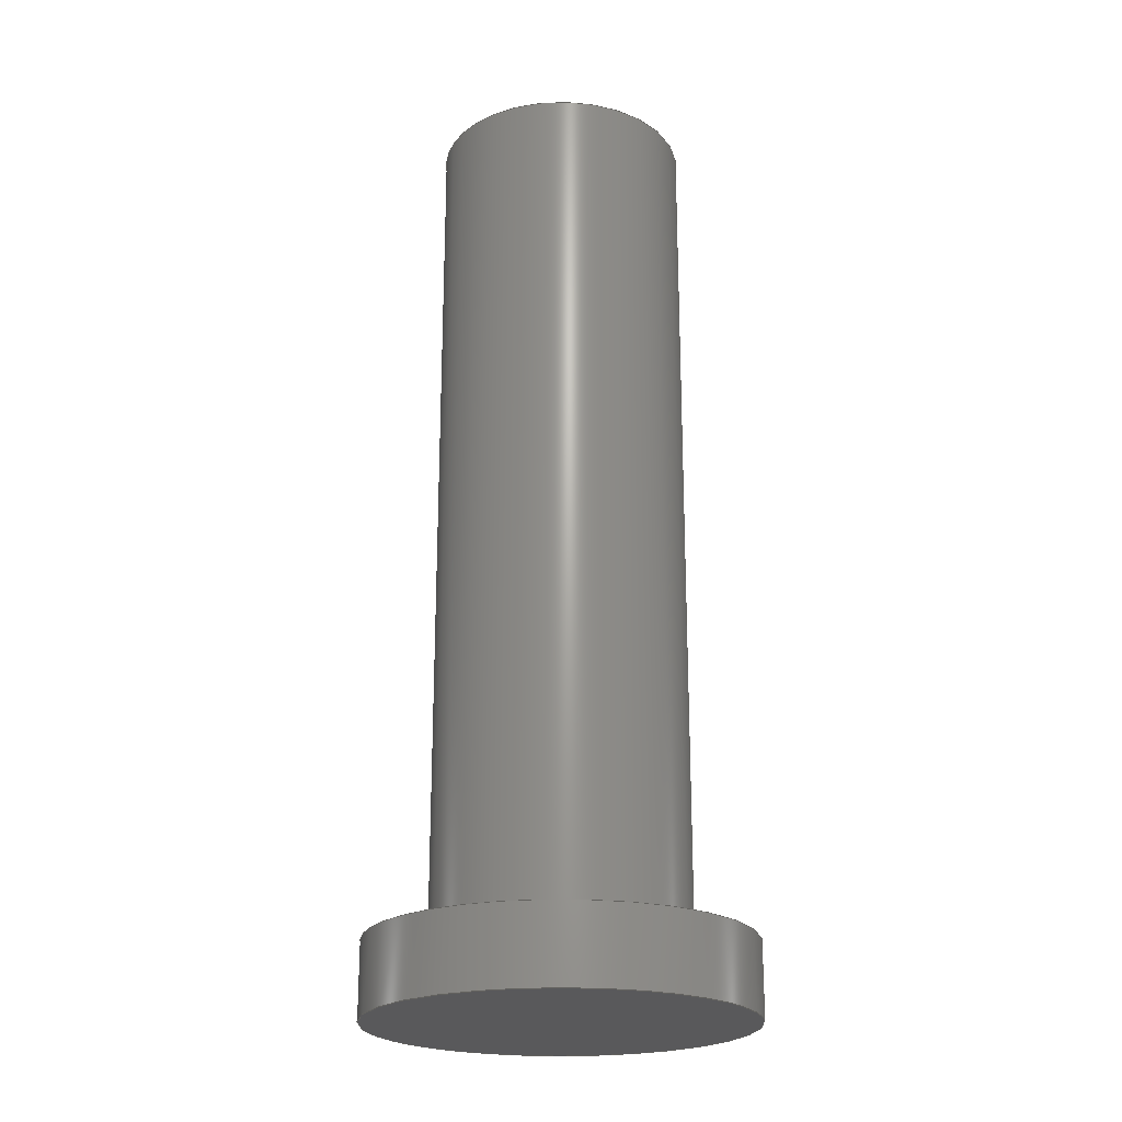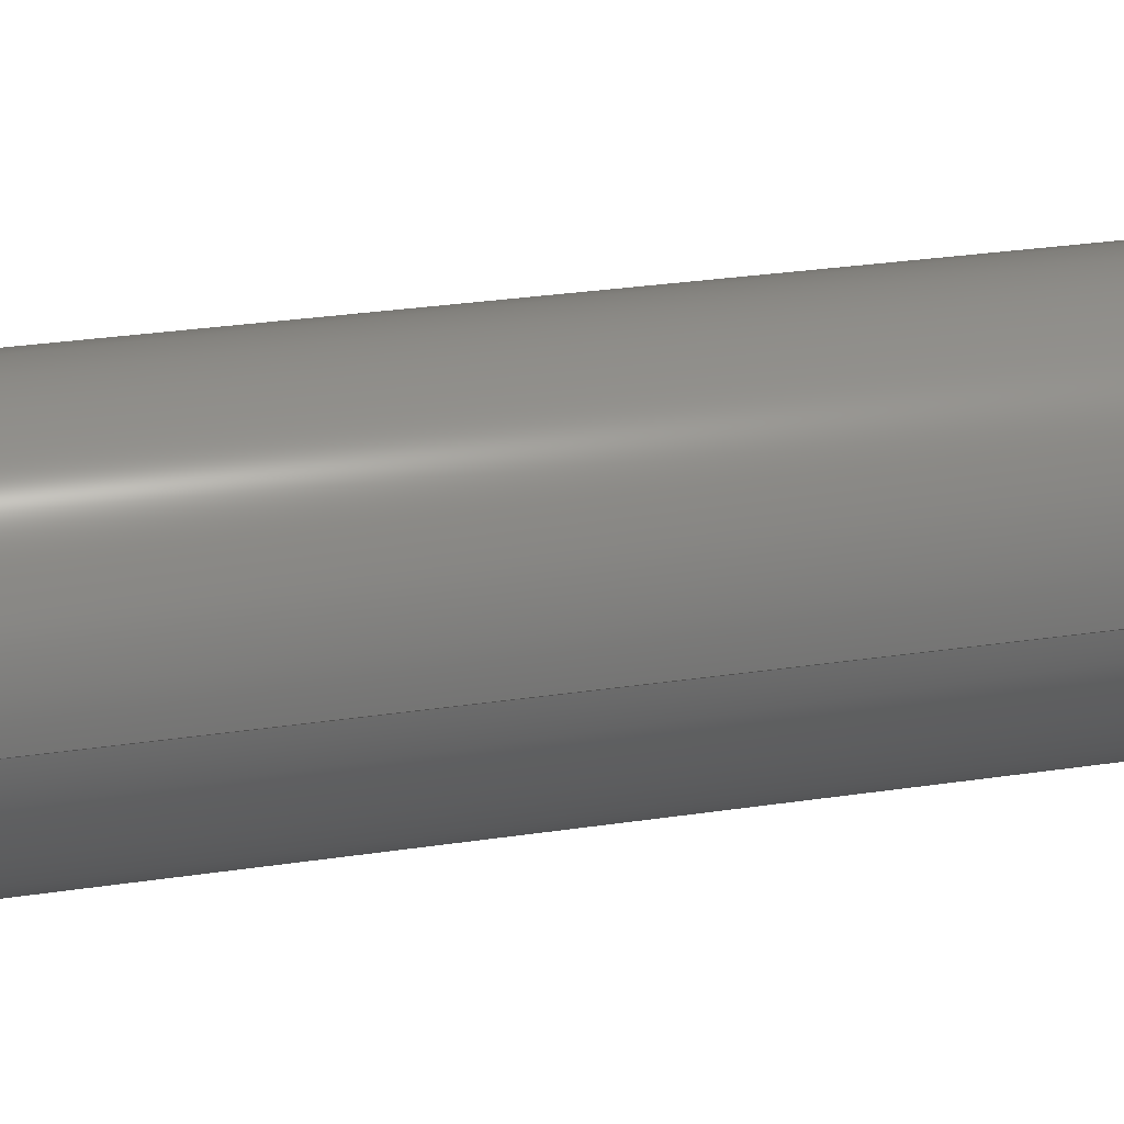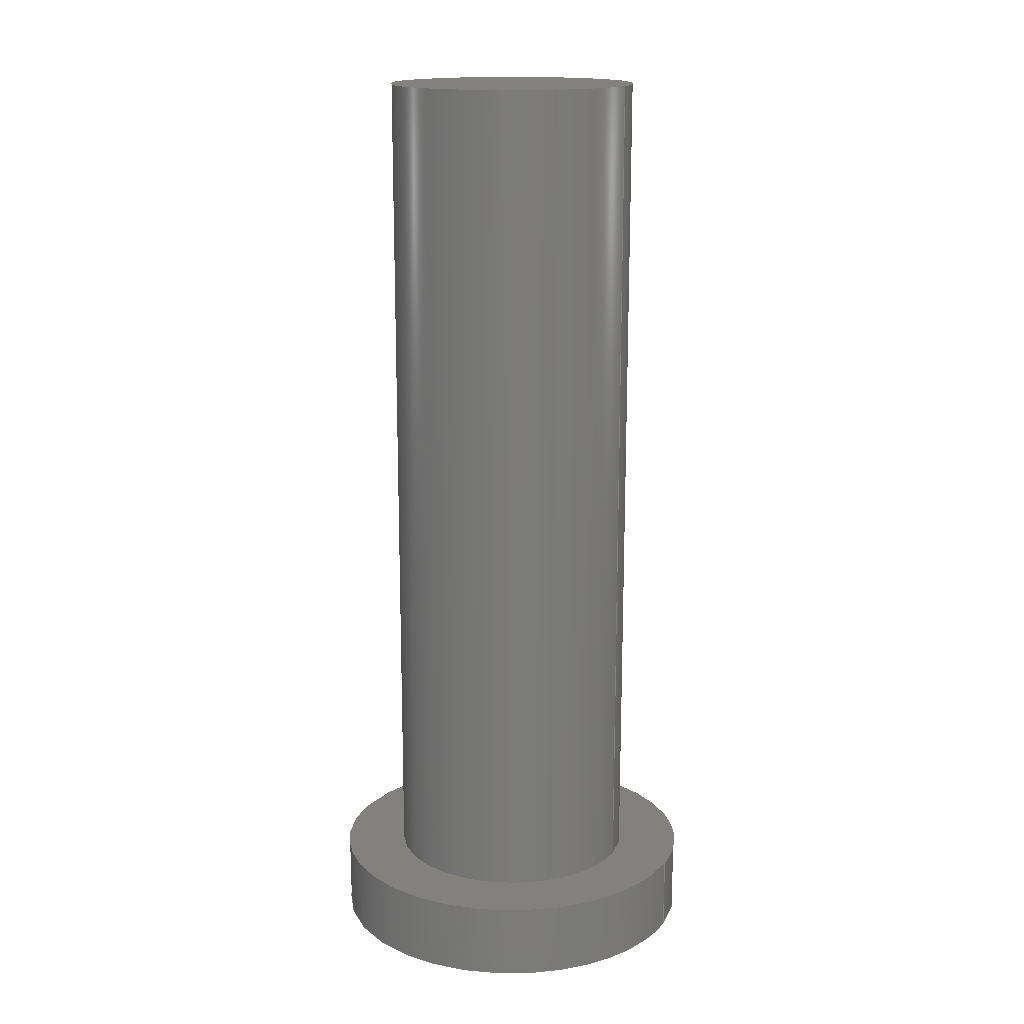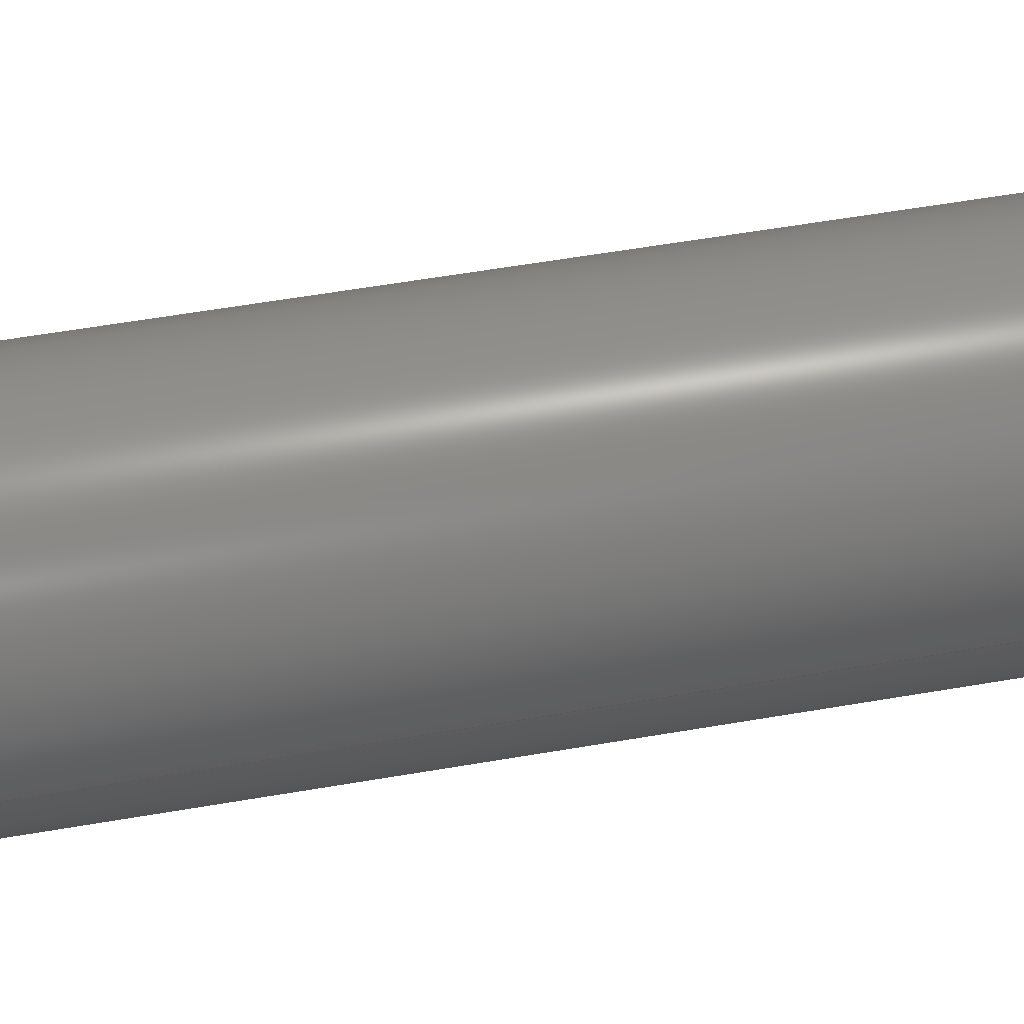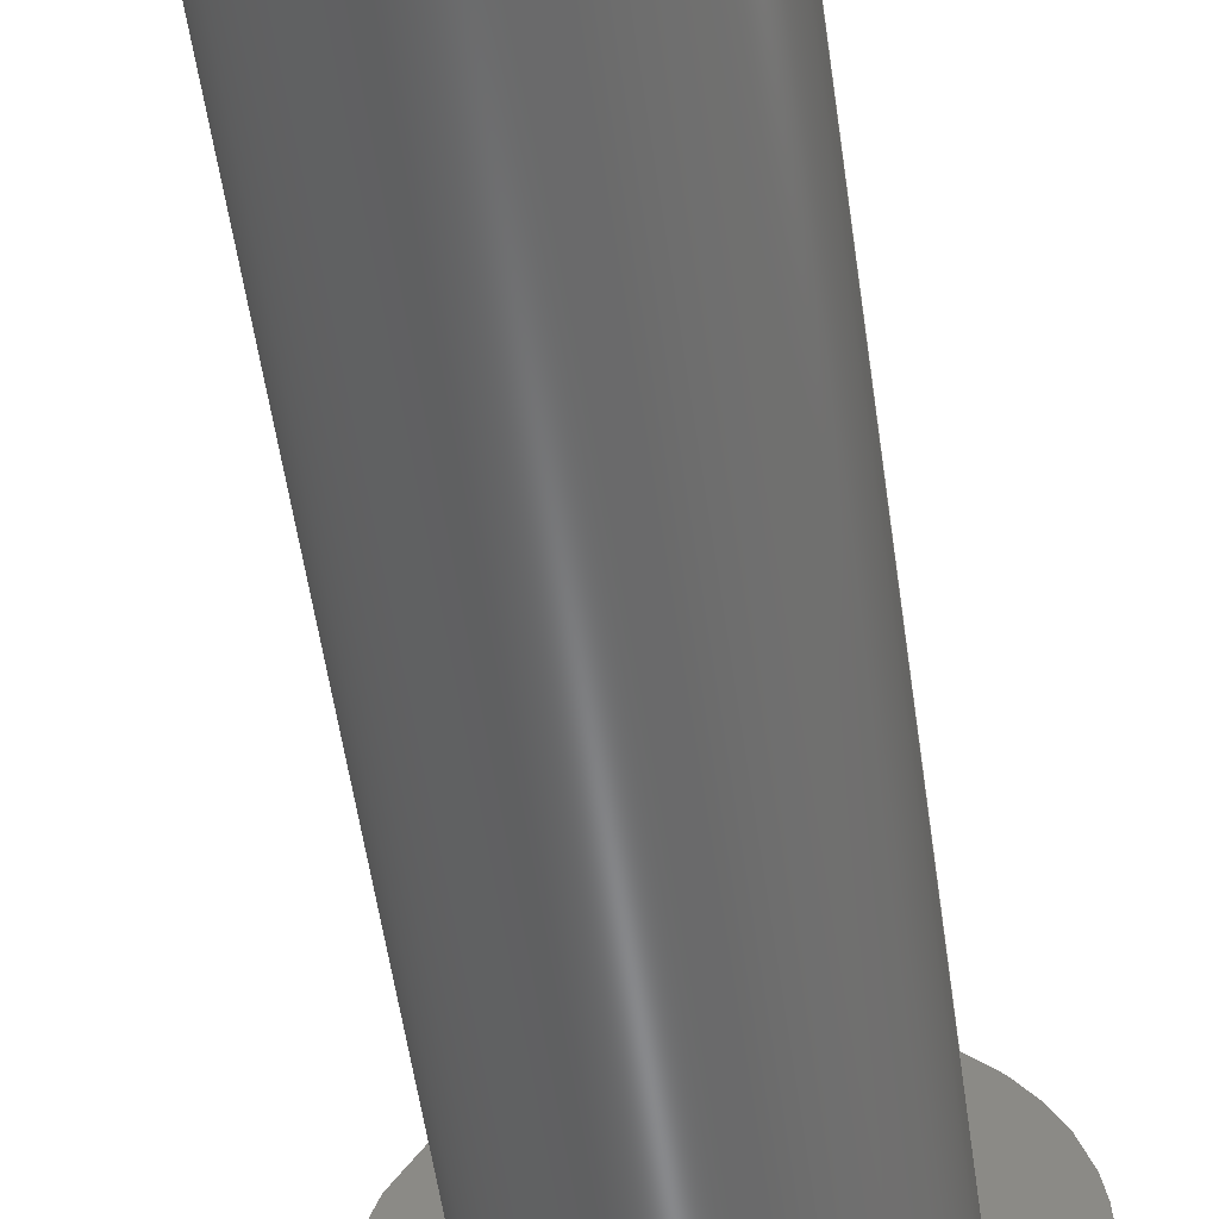
<metadata>
{"format":"step","ext":"stp","renderer":"f3d","projection":"perspective","resolution":1024,"background":"white","views":[{"elev":-22.1,"azim":-172.2,"up":"+Z"},{"elev":27.0,"azim":-103.5,"up":"+Y"},{"elev":15.8,"azim":24.1,"up":"+Z"},{"elev":54.7,"azim":-100.5,"up":"+Y"},{"elev":-55.5,"azim":8.1,"up":"+Y"}]}
</metadata>
<code>
ISO-10303-21;
DATA;
#1=DIMENSIONAL_EXPONENTS(1,0,0,0,0,0,0);
#2=DIMENSIONAL_EXPONENTS(0,0,0,0,0,0,0);
#3=(NAMED_UNIT(*)SI_UNIT($,.STERADIAN.)SOLID_ANGLE_UNIT());
#4=(LENGTH_UNIT()NAMED_UNIT(*)SI_UNIT(.MILLI.,.METRE.));
#5=(NAMED_UNIT(*)PLANE_ANGLE_UNIT()SI_UNIT($,.RADIAN.));
#6=CARTESIAN_POINT('#6',(0,0,0));
#7=DIRECTION('#7',(1,0,0));
#8=DIRECTION('#8',(0,0,1));
#9=AXIS2_PLACEMENT_3D('#9',#6,#8,#7);
#10=APPLICATION_CONTEXT(
'Core Data for Automotive Mechanical Design Process');
#11=APPLICATION_PROTOCOL_DEFINITION('draft international standard',
'automotive_design',1999,#10);
#12=PRODUCT_CONTEXT(' ',#10,'mechanical');
#13=PRODUCT_DEFINITION_CONTEXT('part definition',#10,'design');
#14=PRODUCT('bolt','bolt','Bolt belonging to Nut-Bolt Assy',(#12));
#15=PRODUCT_RELATED_PRODUCT_CATEGORY('part','',(#14));
#16=PRODUCT_DEFINITION_FORMATION_WITH_SPECIFIED_SOURCE('1',
'Initial Version',#14,.NOT_KNOWN.);
#17=PRODUCT_DEFINITION('CAx-Bolt','Design Definition',#16,#13);
#18=PRODUCT_DEFINITION_SHAPE('','',#17);
#19=CARTESIAN_POINT('#19',(7.5,0,3));
#20=VERTEX_POINT('#20',#19);
#21=CARTESIAN_POINT('#21',(-7.5,0,3));
#22=VERTEX_POINT('#22',#21);
#23=CARTESIAN_POINT('#23',(-5,0,3));
#24=VERTEX_POINT('#24',#23);
#25=CARTESIAN_POINT('#25',(5,0,3));
#26=VERTEX_POINT('#26',#25);
#27=CARTESIAN_POINT('#27',(-7.5,0,0));
#28=VERTEX_POINT('#28',#27);
#29=CARTESIAN_POINT('#29',(7.5,0,0));
#30=VERTEX_POINT('#30',#29);
#31=CARTESIAN_POINT('#31',(5,0,37));
#32=VERTEX_POINT('#32',#31);
#33=CARTESIAN_POINT('#33',(-5,0,37));
#34=VERTEX_POINT('#34',#33);
#35=CARTESIAN_POINT('#35',(7.5,0,3));
#36=CARTESIAN_POINT('#36',(7.5,-15,3));
#37=CARTESIAN_POINT('#37',(-7.5,-15,3));
#38=CARTESIAN_POINT('#38',(-7.5,0,3));
#39=(BOUNDED_CURVE()B_SPLINE_CURVE(3,(#35,#36,#37,#38),.UNSPECIFIED.,.F.
,.F.)B_SPLINE_CURVE_WITH_KNOTS((4,4),(0,0.5),.UNSPECIFIED.)CURVE()
GEOMETRIC_REPRESENTATION_ITEM()RATIONAL_B_SPLINE_CURVE((1,
0.3333,0.3333,1))REPRESENTATION_ITEM('#39'));
#40=CARTESIAN_POINT('#40',(-7.5,0,3));
#41=CARTESIAN_POINT('#41',(-7.5,15,3));
#42=CARTESIAN_POINT('#42',(7.5,15,3));
#43=CARTESIAN_POINT('#43',(7.5,0,3));
#44=(BOUNDED_CURVE()B_SPLINE_CURVE(3,(#40,#41,#42,#43),.UNSPECIFIED.,.F.
,.F.)B_SPLINE_CURVE_WITH_KNOTS((4,4),(0,0.5),.UNSPECIFIED.)CURVE()
GEOMETRIC_REPRESENTATION_ITEM()RATIONAL_B_SPLINE_CURVE((1,
0.3333,0.3333,1))REPRESENTATION_ITEM('#44'));
#45=CARTESIAN_POINT('#45',(-5,0,3));
#46=CARTESIAN_POINT('#46',(-5,-10,3));
#47=CARTESIAN_POINT('#47',(5,-10,3));
#48=CARTESIAN_POINT('#48',(5,0,3));
#49=(BOUNDED_CURVE()B_SPLINE_CURVE(3,(#45,#46,#47,#48),.UNSPECIFIED.,.F.
,.F.)B_SPLINE_CURVE_WITH_KNOTS((4,4),(0,0.5),.UNSPECIFIED.)CURVE()
GEOMETRIC_REPRESENTATION_ITEM()RATIONAL_B_SPLINE_CURVE((1,
0.3333,0.3333,1))REPRESENTATION_ITEM('#49'));
#50=CARTESIAN_POINT('#50',(5,0,3));
#51=CARTESIAN_POINT('#51',(5,10,3));
#52=CARTESIAN_POINT('#52',(-5,10,3));
#53=CARTESIAN_POINT('#53',(-5,0,3));
#54=(BOUNDED_CURVE()B_SPLINE_CURVE(3,(#50,#51,#52,#53),.UNSPECIFIED.,.F.
,.F.)B_SPLINE_CURVE_WITH_KNOTS((4,4),(0,0.5),.UNSPECIFIED.)CURVE()
GEOMETRIC_REPRESENTATION_ITEM()RATIONAL_B_SPLINE_CURVE((1,
0.3333,0.3333,1))REPRESENTATION_ITEM('#54'));
#55=CARTESIAN_POINT('#55',(-7.5,0,0));
#56=CARTESIAN_POINT('#56',(-7.5,-15,0));
#57=CARTESIAN_POINT('#57',(7.5,-15,0));
#58=CARTESIAN_POINT('#58',(7.5,0,0));
#59=(BOUNDED_CURVE()B_SPLINE_CURVE(3,(#55,#56,#57,#58),.UNSPECIFIED.,.F.
,.F.)B_SPLINE_CURVE_WITH_KNOTS((4,4),(0,0.5),.UNSPECIFIED.)CURVE()
GEOMETRIC_REPRESENTATION_ITEM()RATIONAL_B_SPLINE_CURVE((1,
0.3333,0.3333,1))REPRESENTATION_ITEM('#59'));
#60=CARTESIAN_POINT('#60',(7.5,0,0));
#61=CARTESIAN_POINT('#61',(7.5,15,0));
#62=CARTESIAN_POINT('#62',(-7.5,15,0));
#63=CARTESIAN_POINT('#63',(-7.5,0,0));
#64=(BOUNDED_CURVE()B_SPLINE_CURVE(3,(#60,#61,#62,#63),.UNSPECIFIED.,.F.
,.F.)B_SPLINE_CURVE_WITH_KNOTS((4,4),(0,0.5),.UNSPECIFIED.)CURVE()
GEOMETRIC_REPRESENTATION_ITEM()RATIONAL_B_SPLINE_CURVE((1,
0.3333,0.3333,1))REPRESENTATION_ITEM('#64'));
#65=CARTESIAN_POINT('#65',(7.5,0,3));
#66=DIRECTION('#66',(0,0,-1));
#67=VECTOR('#67',#66,3);
#68=LINE('#68',#65,#67);
#69=CARTESIAN_POINT('#69',(-7.5,0,0));
#70=DIRECTION('#70',(0,0,1));
#71=VECTOR('#71',#70,3);
#72=LINE('#72',#69,#71);
#73=CARTESIAN_POINT('#73',(5,0,37));
#74=CARTESIAN_POINT('#74',(5,-10,37));
#75=CARTESIAN_POINT('#75',(-5,-10,37));
#76=CARTESIAN_POINT('#76',(-5,0,37));
#77=(BOUNDED_CURVE()B_SPLINE_CURVE(3,(#73,#74,#75,#76),.UNSPECIFIED.,.F.
,.F.)B_SPLINE_CURVE_WITH_KNOTS((4,4),(0,0.5),.UNSPECIFIED.)CURVE()
GEOMETRIC_REPRESENTATION_ITEM()RATIONAL_B_SPLINE_CURVE((1,
0.3333,0.3333,1))REPRESENTATION_ITEM('#77'));
#78=CARTESIAN_POINT('#78',(-5,0,37));
#79=CARTESIAN_POINT('#79',(-5,10,37));
#80=CARTESIAN_POINT('#80',(5,10,37));
#81=CARTESIAN_POINT('#81',(5,0,37));
#82=(BOUNDED_CURVE()B_SPLINE_CURVE(3,(#78,#79,#80,#81),.UNSPECIFIED.,.F.
,.F.)B_SPLINE_CURVE_WITH_KNOTS((4,4),(0,0.5),.UNSPECIFIED.)CURVE()
GEOMETRIC_REPRESENTATION_ITEM()RATIONAL_B_SPLINE_CURVE((1,
0.3333,0.3333,1))REPRESENTATION_ITEM('#82'));
#83=CARTESIAN_POINT('#83',(-5,0,3));
#84=DIRECTION('#84',(0,0,1));
#85=VECTOR('#85',#84,34);
#86=LINE('#86',#83,#85);
#87=CARTESIAN_POINT('#87',(5,0,37));
#88=DIRECTION('#88',(0,0,-1));
#89=VECTOR('#89',#88,34);
#90=LINE('#90',#87,#89);
#91=EDGE_CURVE('#91',#20,#22,#39,.T.);
#92=EDGE_CURVE('#92',#22,#20,#44,.T.);
#93=EDGE_CURVE('#93',#24,#26,#49,.T.);
#94=EDGE_CURVE('#94',#26,#24,#54,.T.);
#95=EDGE_CURVE('#95',#28,#30,#59,.T.);
#96=EDGE_CURVE('#96',#30,#28,#64,.T.);
#97=EDGE_CURVE('#97',#20,#30,#68,.T.);
#98=EDGE_CURVE('#98',#28,#22,#72,.T.);
#99=EDGE_CURVE('#99',#32,#34,#77,.T.);
#100=EDGE_CURVE('#100',#34,#32,#82,.T.);
#101=EDGE_CURVE('#101',#24,#34,#86,.T.);
#102=EDGE_CURVE('#102',#32,#26,#90,.T.);
#103=ORIENTED_EDGE('#103',*,*,#91,.F.);
#104=ORIENTED_EDGE('#104',*,*,#92,.F.);
#105=EDGE_LOOP('#105',(#103,#104));
#106=FACE_OUTER_BOUND('#106',#105,.T.);
#107=ORIENTED_EDGE('#107',*,*,#93,.F.);
#108=ORIENTED_EDGE('#108',*,*,#94,.F.);
#109=EDGE_LOOP('#109',(#107,#108));
#110=FACE_BOUND('#110',#109,.T.);
#111=CARTESIAN_POINT('#111',(0,0,3));
#112=DIRECTION('#112',(0,0,1));
#113=DIRECTION('#113',(1,0,0));
#114=AXIS2_PLACEMENT_3D('#114',#111,#112,#113);
#115=PLANE('#115',#114);
#116=ADVANCED_FACE('#116',(#106,#110),#115,.T.);
#117=ORIENTED_EDGE('#117',*,*,#95,.F.);
#118=ORIENTED_EDGE('#118',*,*,#96,.F.);
#119=EDGE_LOOP('#119',(#117,#118));
#120=FACE_OUTER_BOUND('#120',#119,.T.);
#121=CARTESIAN_POINT('#121',(0,0,0));
#122=DIRECTION('#122',(0,0,-1));
#123=DIRECTION('#123',(-1,0,0));
#124=AXIS2_PLACEMENT_3D('#124',#121,#122,#123);
#125=PLANE('#125',#124);
#126=ADVANCED_FACE('#126',(#120),#125,.T.);
#127=ORIENTED_EDGE('#127',*,*,#98,.F.);
#128=ORIENTED_EDGE('#128',*,*,#96,.F.);
#129=ORIENTED_EDGE('#129',*,*,#97,.F.);
#130=ORIENTED_EDGE('#130',*,*,#92,.F.);
#131=EDGE_LOOP('#131',(#127,#128,#129,#130));
#132=FACE_OUTER_BOUND('#132',#131,.F.);
#133=CARTESIAN_POINT('#133',(0,0,3));
#134=DIRECTION('#134',(0,0,1));
#135=DIRECTION('#135',(1,0,0));
#136=AXIS2_PLACEMENT_3D('#136',#133,#134,#135);
#137=CYLINDRICAL_SURFACE('#137',#136,7.5);
#138=ADVANCED_FACE('#138',(#132),#137,.T.);
#139=ORIENTED_EDGE('#139',*,*,#99,.F.);
#140=ORIENTED_EDGE('#140',*,*,#100,.F.);
#141=EDGE_LOOP('#141',(#139,#140));
#142=FACE_OUTER_BOUND('#142',#141,.T.);
#143=CARTESIAN_POINT('#143',(0,0,37));
#144=DIRECTION('#144',(0,0,1));
#145=DIRECTION('#145',(1,0,0));
#146=AXIS2_PLACEMENT_3D('#146',#143,#144,#145);
#147=PLANE('#147',#146);
#148=ADVANCED_FACE('#148',(#142),#147,.T.);
#149=ORIENTED_EDGE('#149',*,*,#102,.F.);
#150=ORIENTED_EDGE('#150',*,*,#100,.F.);
#151=ORIENTED_EDGE('#151',*,*,#101,.F.);
#152=ORIENTED_EDGE('#152',*,*,#94,.F.);
#153=EDGE_LOOP('#153',(#149,#150,#151,#152));
#154=FACE_OUTER_BOUND('#154',#153,.F.);
#155=CARTESIAN_POINT('#155',(0,0,37));
#156=DIRECTION('#156',(0,0,1));
#157=DIRECTION('#157',(1,0,0));
#158=AXIS2_PLACEMENT_3D('#158',#155,#156,#157);
#159=CYLINDRICAL_SURFACE('#159',#158,5);
#160=ADVANCED_FACE('#160',(#154),#159,.T.);
#161=ORIENTED_EDGE('#161',*,*,#97,.T.);
#162=ORIENTED_EDGE('#162',*,*,#95,.F.);
#163=ORIENTED_EDGE('#163',*,*,#98,.T.);
#164=ORIENTED_EDGE('#164',*,*,#91,.F.);
#165=EDGE_LOOP('#165',(#161,#162,#163,#164));
#166=FACE_OUTER_BOUND('#166',#165,.F.);
#167=CARTESIAN_POINT('#167',(0,0,3));
#168=DIRECTION('#168',(0,0,1));
#169=DIRECTION('#169',(-1,0,0));
#170=AXIS2_PLACEMENT_3D('#170',#167,#168,#169);
#171=CYLINDRICAL_SURFACE('#171',#170,7.5);
#172=ADVANCED_FACE('#172',(#166),#171,.T.);
#173=ORIENTED_EDGE('#173',*,*,#101,.T.);
#174=ORIENTED_EDGE('#174',*,*,#99,.F.);
#175=ORIENTED_EDGE('#175',*,*,#102,.T.);
#176=ORIENTED_EDGE('#176',*,*,#93,.F.);
#177=EDGE_LOOP('#177',(#173,#174,#175,#176));
#178=FACE_OUTER_BOUND('#178',#177,.F.);
#179=CARTESIAN_POINT('#179',(0,0,37));
#180=DIRECTION('#180',(0,0,1));
#181=DIRECTION('#181',(-1,0,0));
#182=AXIS2_PLACEMENT_3D('#182',#179,#180,#181);
#183=CYLINDRICAL_SURFACE('#183',#182,5);
#184=ADVANCED_FACE('#184',(#178),#183,.T.);
#185=CLOSED_SHELL('#185',(#116,#126,#138,#148,#160,#172,#184));
#186=MANIFOLD_SOLID_BREP('#186',#185);
#187=UNCERTAINTY_MEASURE_WITH_UNIT(LENGTH_MEASURE(1.419e-13),#4,
'distance_accuracy_value','EDGE CURVE AND VERTEX POINT ACCURACY');
#188=(GEOMETRIC_REPRESENTATION_CONTEXT(3)
GLOBAL_UNCERTAINTY_ASSIGNED_CONTEXT((#187))GLOBAL_UNIT_ASSIGNED_CONTEXT(
(#4,#5,#3))REPRESENTATION_CONTEXT('MASTER','3D'));
#189=ADVANCED_BREP_SHAPE_REPRESENTATION('#189',(#186,#9),#188);
#190=PRESENTATION_LAYER_ASSIGNMENT('000','layer 000',(#186));
#191=DRAUGHTING_PRE_DEFINED_COLOUR('blue');
#192=FILL_AREA_STYLE_COLOUR('',#191);
#193=FILL_AREA_STYLE('',(#192));
#194=SURFACE_STYLE_FILL_AREA(#193);
#195=SURFACE_SIDE_STYLE('',(#194));
#196=SURFACE_STYLE_USAGE(.BOTH.,#195);
#197=PRESENTATION_STYLE_ASSIGNMENT((#196));
#198=STYLED_ITEM('',(#197),#186);
#199=(GEOMETRIC_REPRESENTATION_CONTEXT(3)GLOBAL_UNIT_ASSIGNED_CONTEXT((
#4,#5,#3))REPRESENTATION_CONTEXT('Presentation Context','3D'));
#200=CARTESIAN_POINT('#200',(0,0,0));
#201=DIRECTION('#201',(1,0,0));
#202=DIRECTION('#202',(0,0,1));
#203=AXIS2_PLACEMENT_3D('#203',#200,#202,#201);
#204=REPRESENTATION_MAP(#9,#189);
#205=MAPPED_ITEM('#205',#204,#203);
#206=DRAUGHTING_MODEL('#206',(#198,#203,#205),#199);
#207=SHAPE_DEFINITION_REPRESENTATION(#18,#189);
ENDSEC;
END-ISO-10303-21;

</code>
